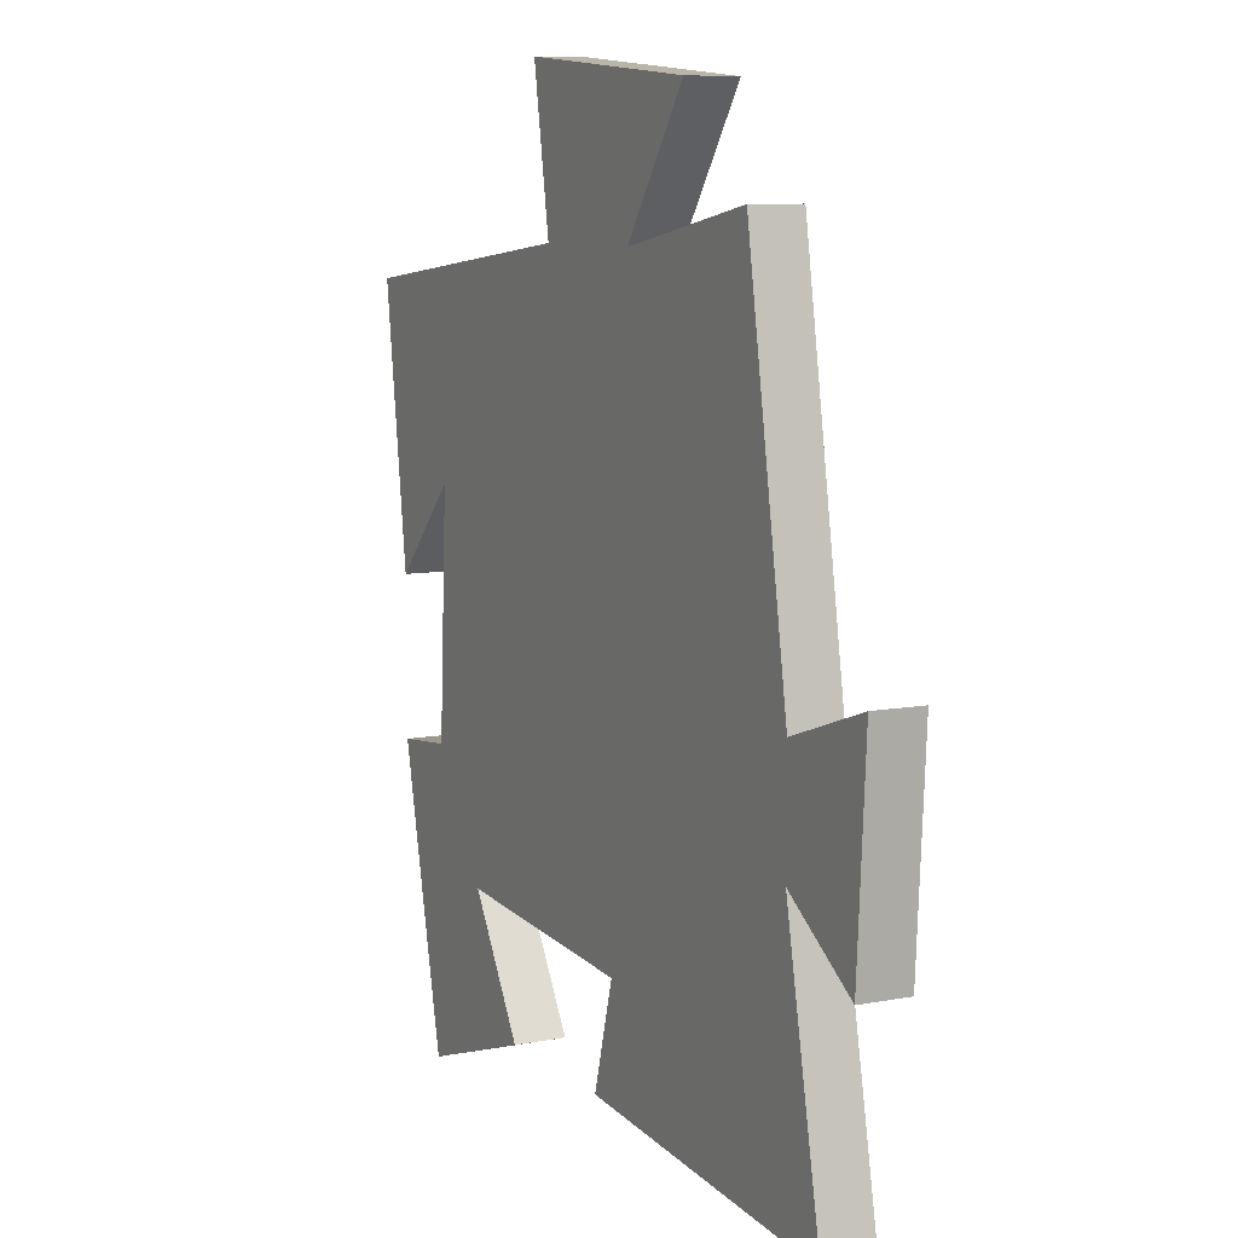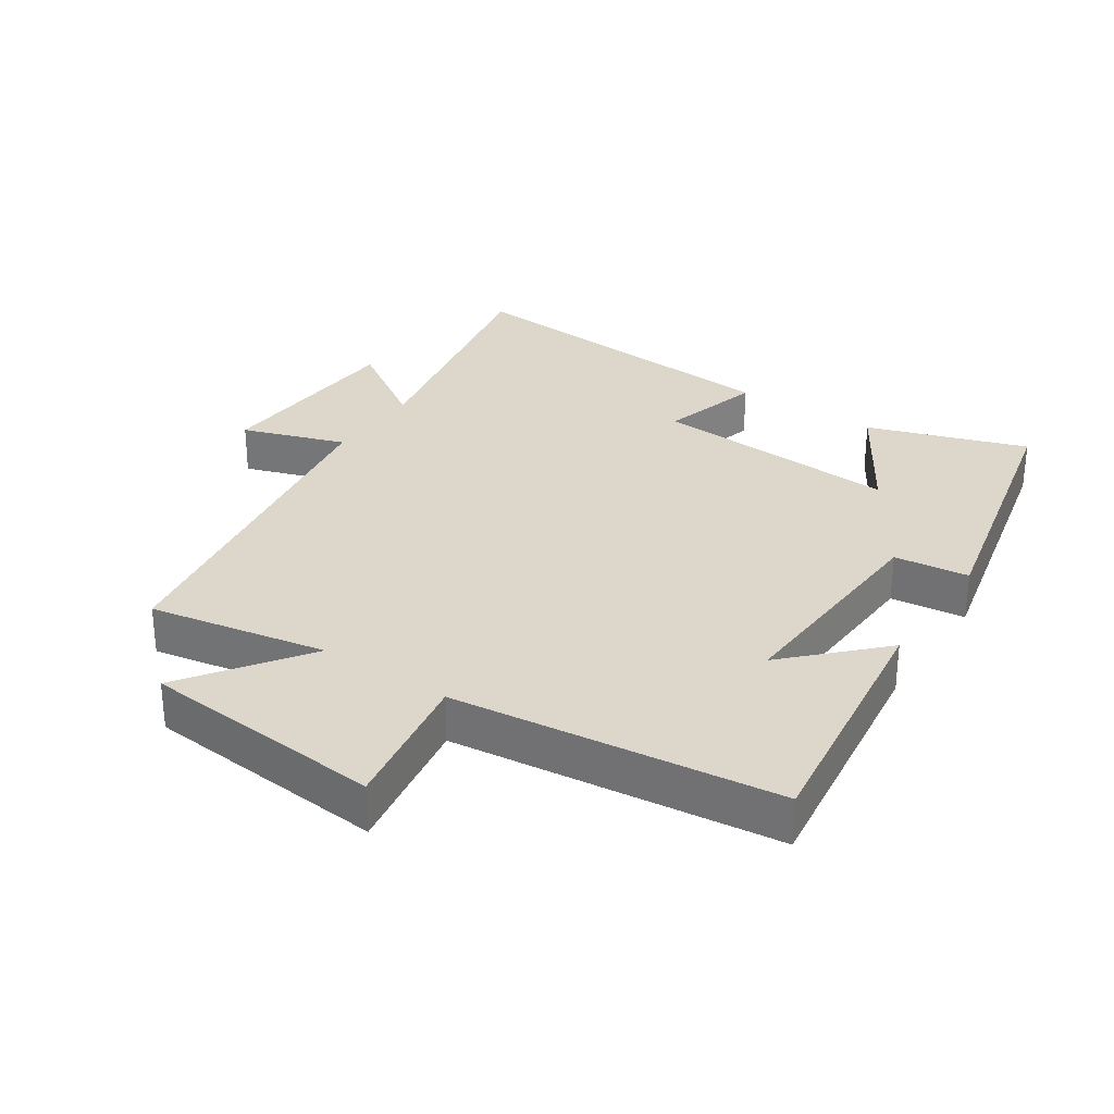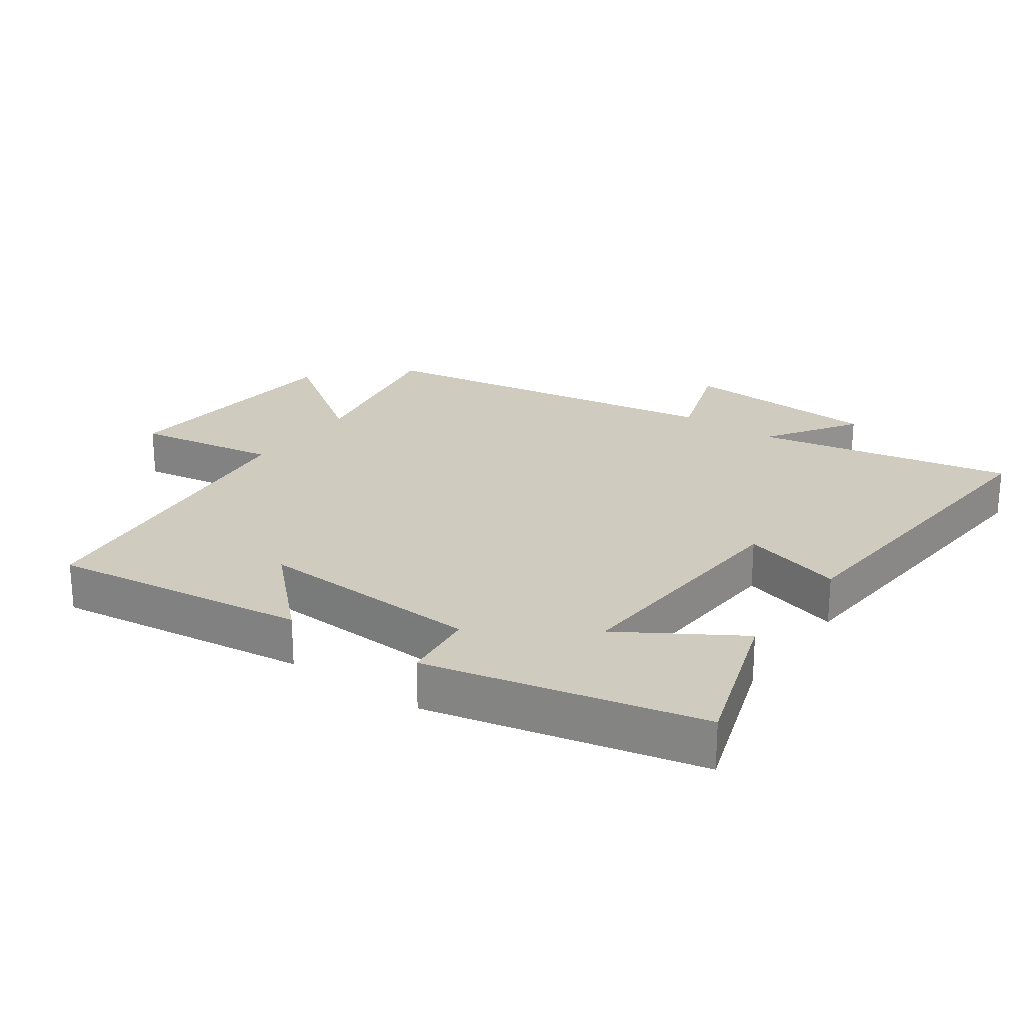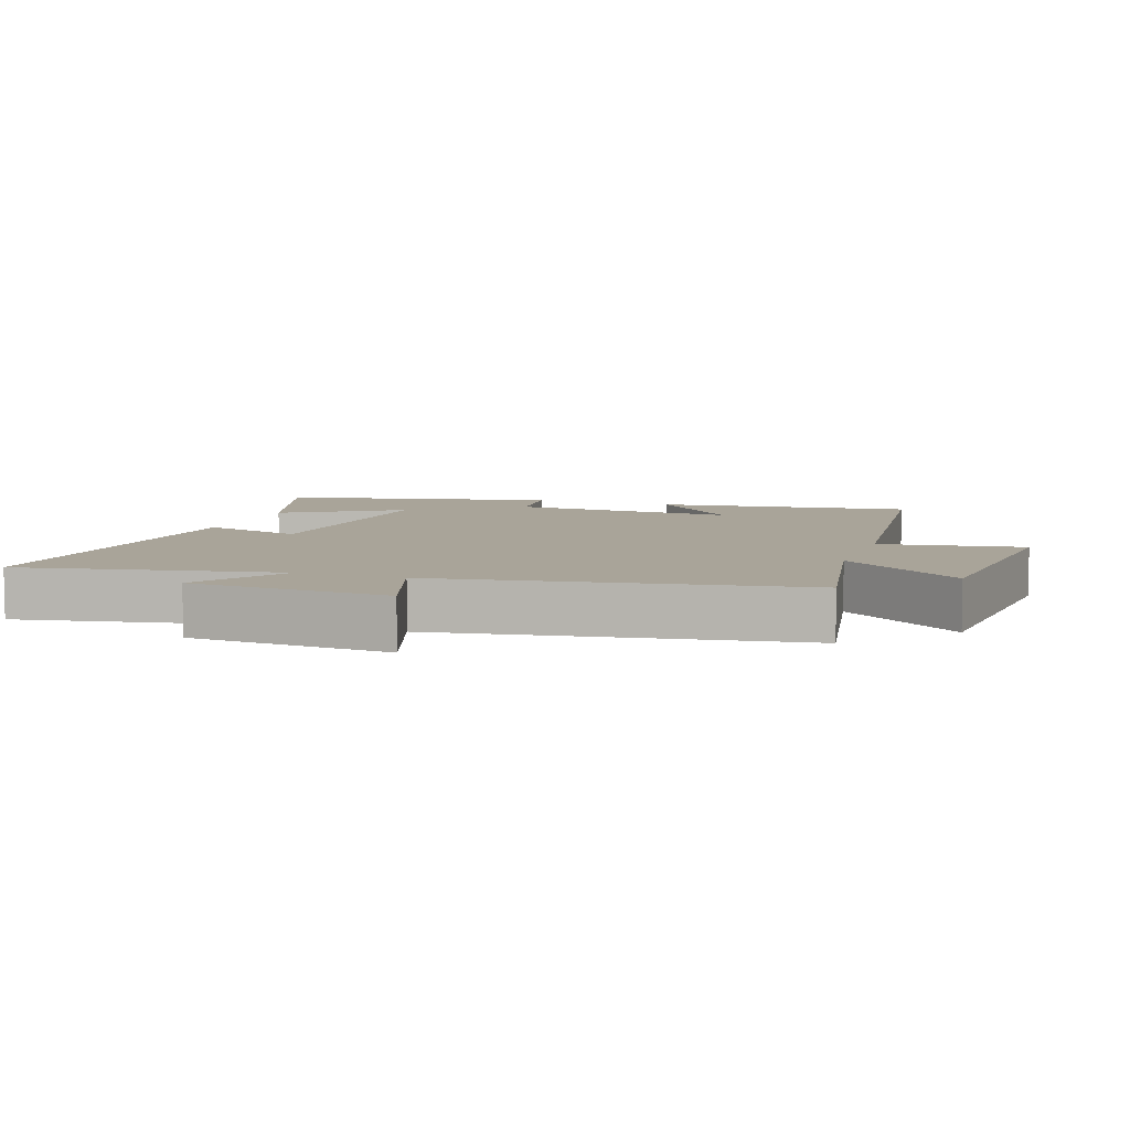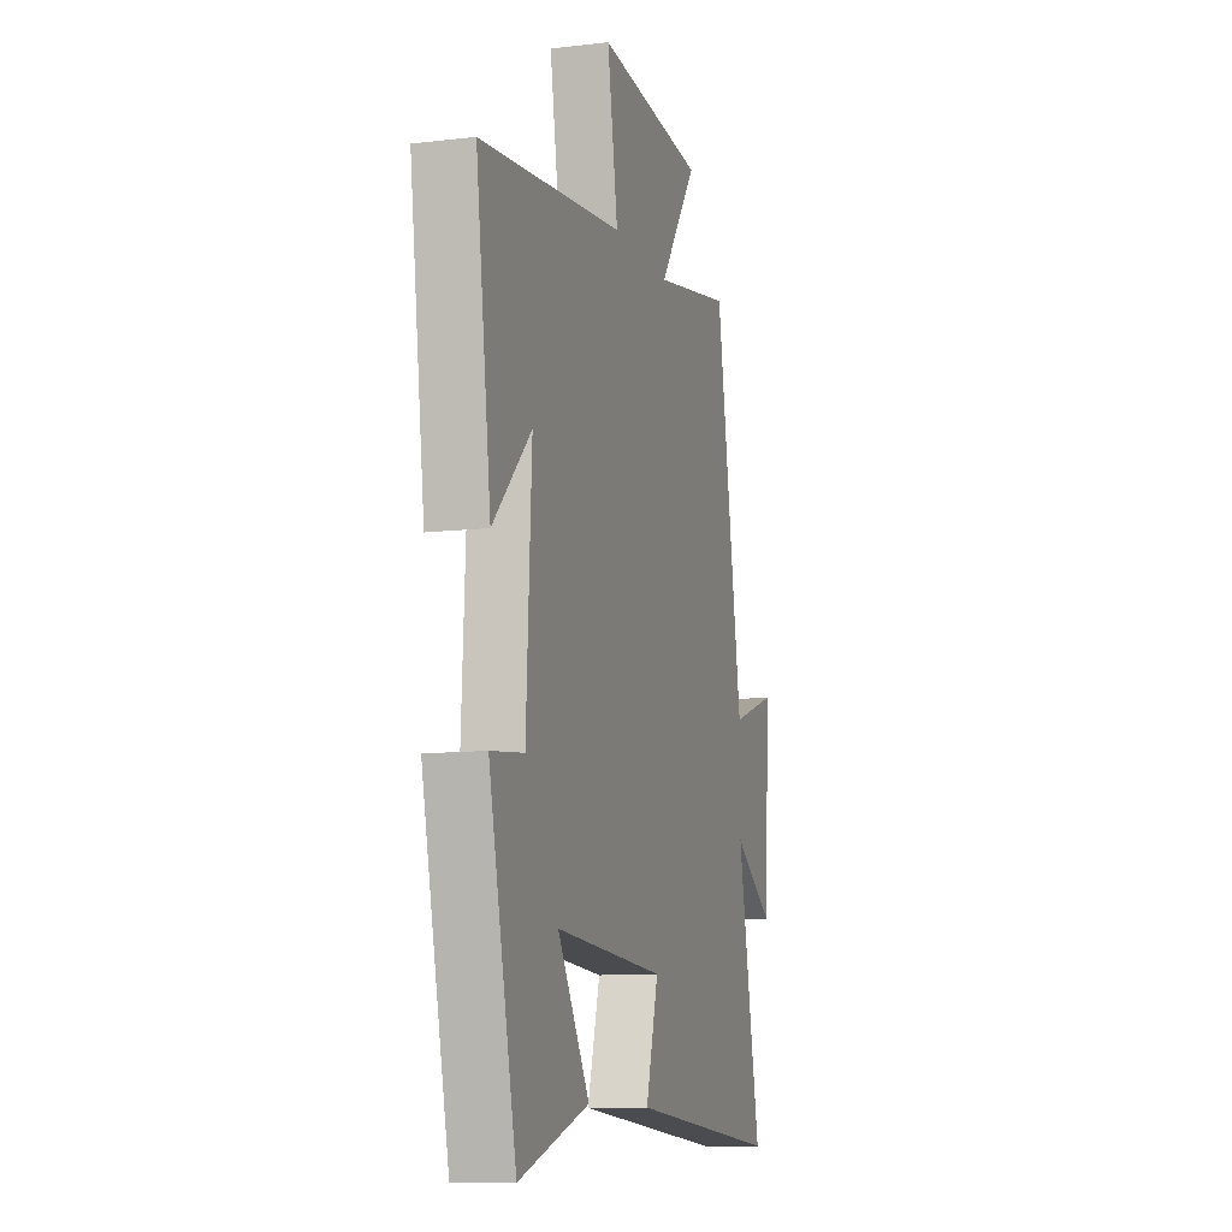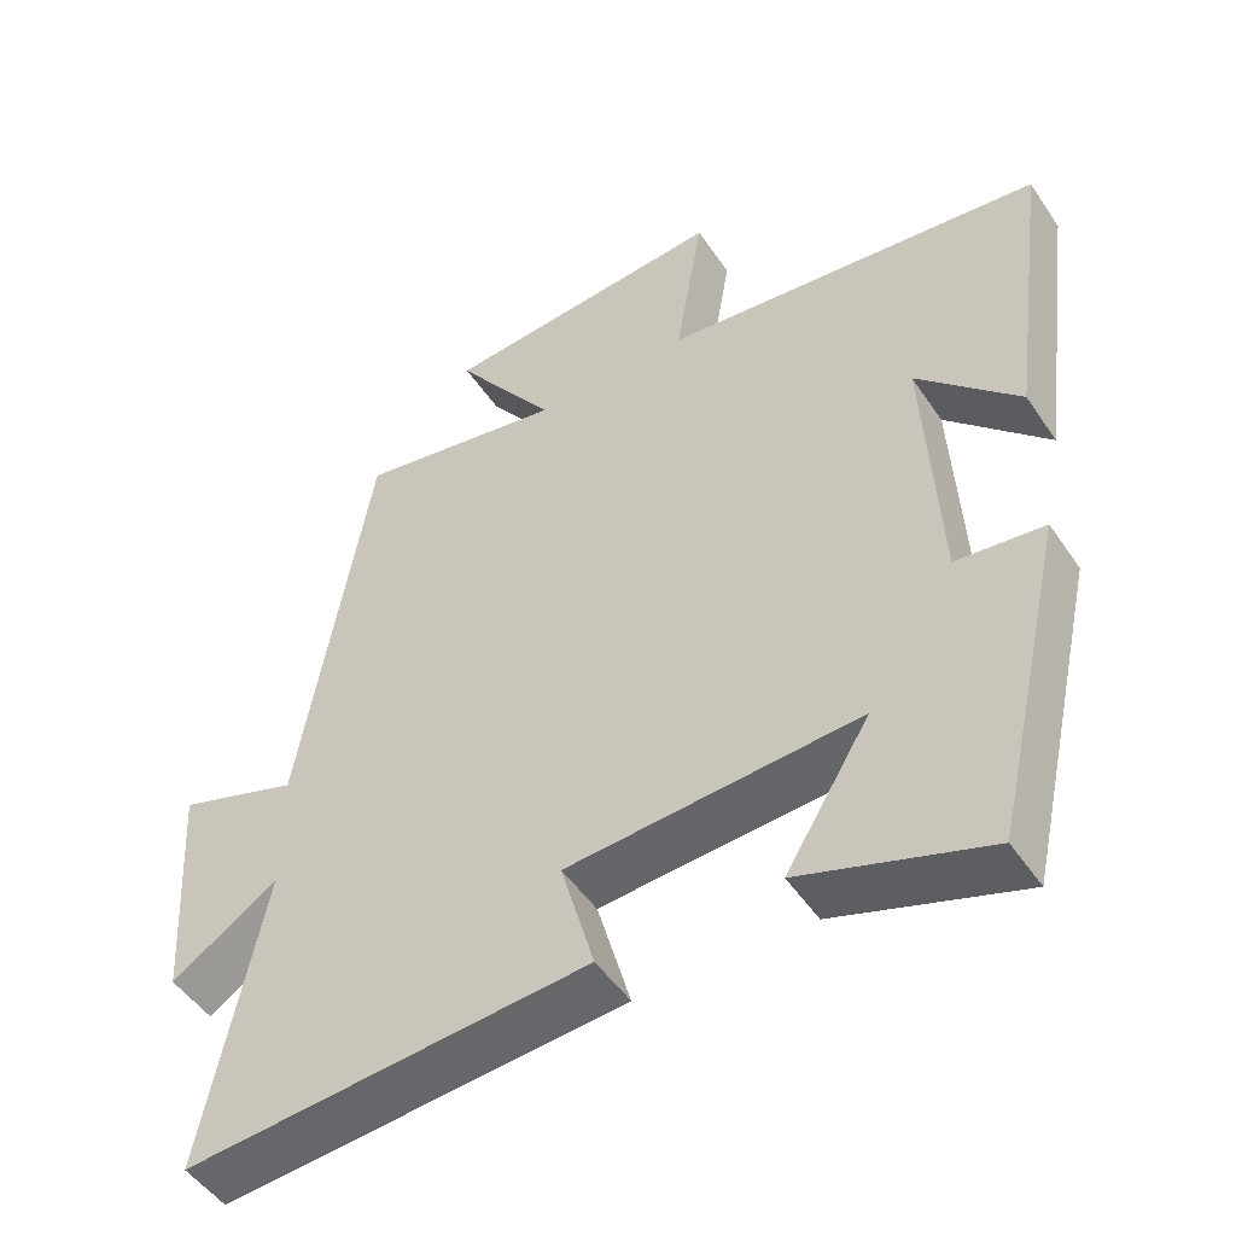
<metadata>
{"format":"obj","ext":"obj","renderer":"f3d","projection":"perspective","resolution":1024,"background":"white","views":[{"elev":8.7,"azim":-117.1,"up":"+Z"},{"elev":30.4,"azim":33.8,"up":"+Y"},{"elev":23.7,"azim":125.4,"up":"+Y"},{"elev":7.3,"azim":-70.8,"up":"+Y"},{"elev":-10.6,"azim":106.6,"up":"+Z"},{"elev":-49.5,"azim":32.7,"up":"+Z"}]}
</metadata>
<code>
v -0.578 0.07 -0.54
v -0.5 0.07 -0.15
v -0.638 0.07 -0.241
v -0.656 0.07 0.061
v -0.5 0.07 0.008
v -0.409 0.07 0.55
v -0.141 0.07 0.5
v -0.271 0.07 0.684
v 0.097 0.07 0.716
v 0.061 0.07 0.5
v 0.552 0.07 0.443
v 0.5 0.07 0.055
v 0.369 0.07 0.188
v 0.387 0.07 -0.154
v 0.5 0.07 -0.167
v 0.406 0.07 -0.581
v 0.166 0.07 -0.5
v 0.275 0.07 -0.323
v -0.101 0.07 -0.347
v -0.058 0.07 -0.5
v -0.578 0 -0.54
v -0.5 0 -0.15
v -0.638 0 -0.241
v -0.656 0 0.061
v -0.5 0 0.008
v -0.409 0 0.55
v -0.141 0 0.5
v -0.271 0 0.684
v 0.097 0 0.716
v 0.061 0 0.5
v 0.552 0 0.443
v 0.5 0 0.055
v 0.369 0 0.188
v 0.387 0 -0.154
v 0.5 0 -0.167
v 0.406 0 -0.581
v 0.166 0 -0.5
v 0.275 0 -0.323
v -0.101 0 -0.347
v -0.058 0 -0.5
f 19 20 1 2
f 18 19 2
f 15 16 17 18
f 14 15 18 2
f 13 14 2
f 11 12 13
f 10 11 13 2
f 7 8 9 10
f 7 10 2 3
f 5 6 7
f 5 7 3
f 3 4 5
f 22 21 40 39
f 22 39 38
f 38 37 36 35
f 22 38 35 34
f 22 34 33
f 33 32 31
f 22 33 31 30
f 30 29 28 27
f 23 22 30 27
f 27 26 25
f 23 27 25
f 25 24 23
f 1 21 22 2
f 2 22 23 3
f 3 23 24 4
f 4 24 25 5
f 5 25 26 6
f 6 26 27 7
f 7 27 28 8
f 8 28 29 9
f 9 29 30 10
f 10 30 31 11
f 11 31 32 12
f 12 32 33 13
f 13 33 34 14
f 14 34 35 15
f 15 35 36 16
f 16 36 37 17
f 17 37 38 18
f 18 38 39 19
f 19 39 40 20
f 20 40 21 1

</code>
